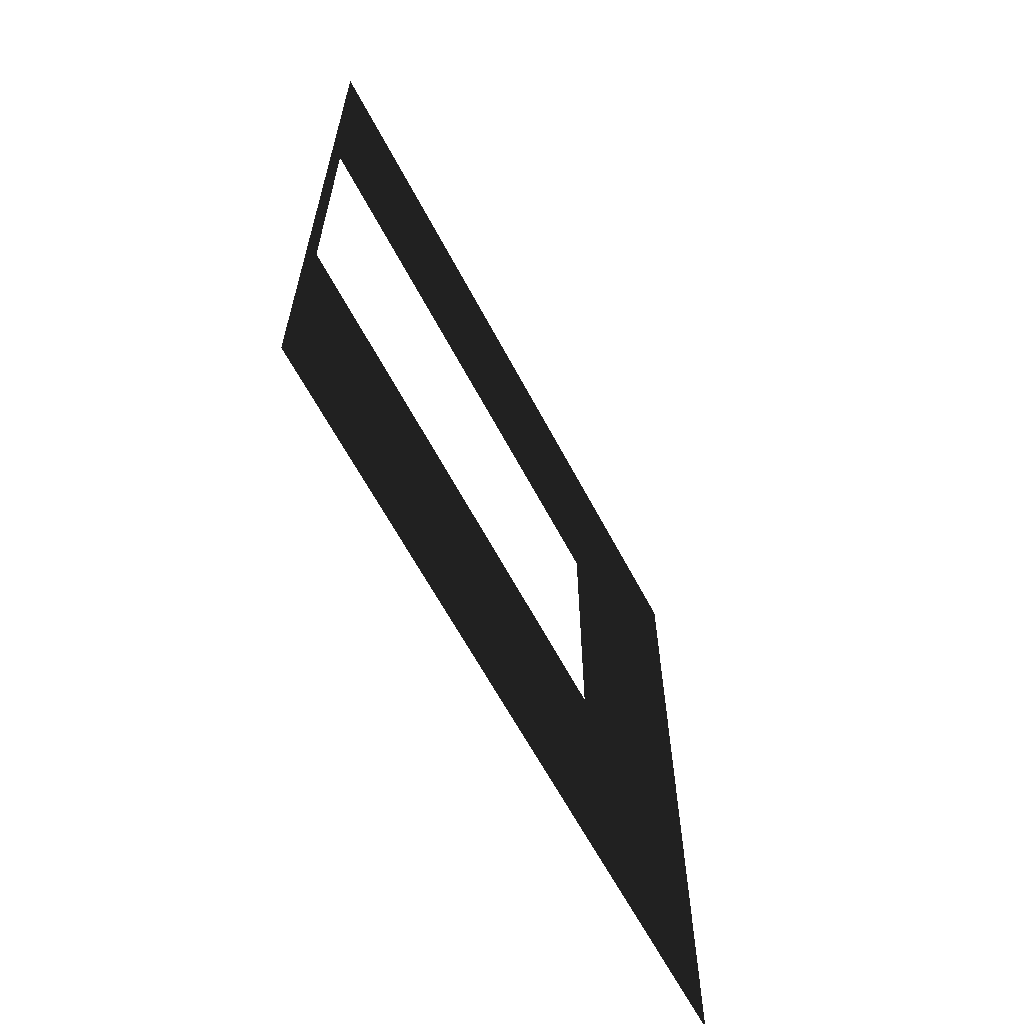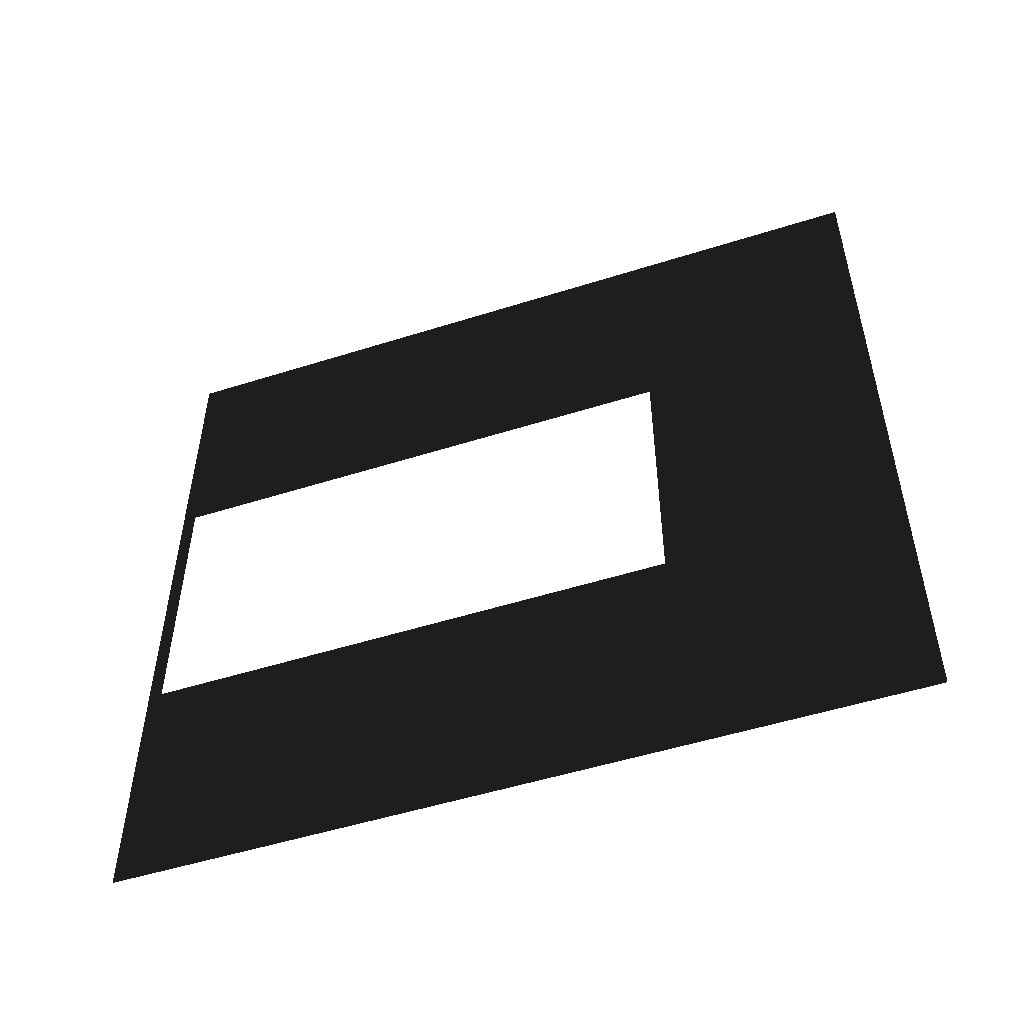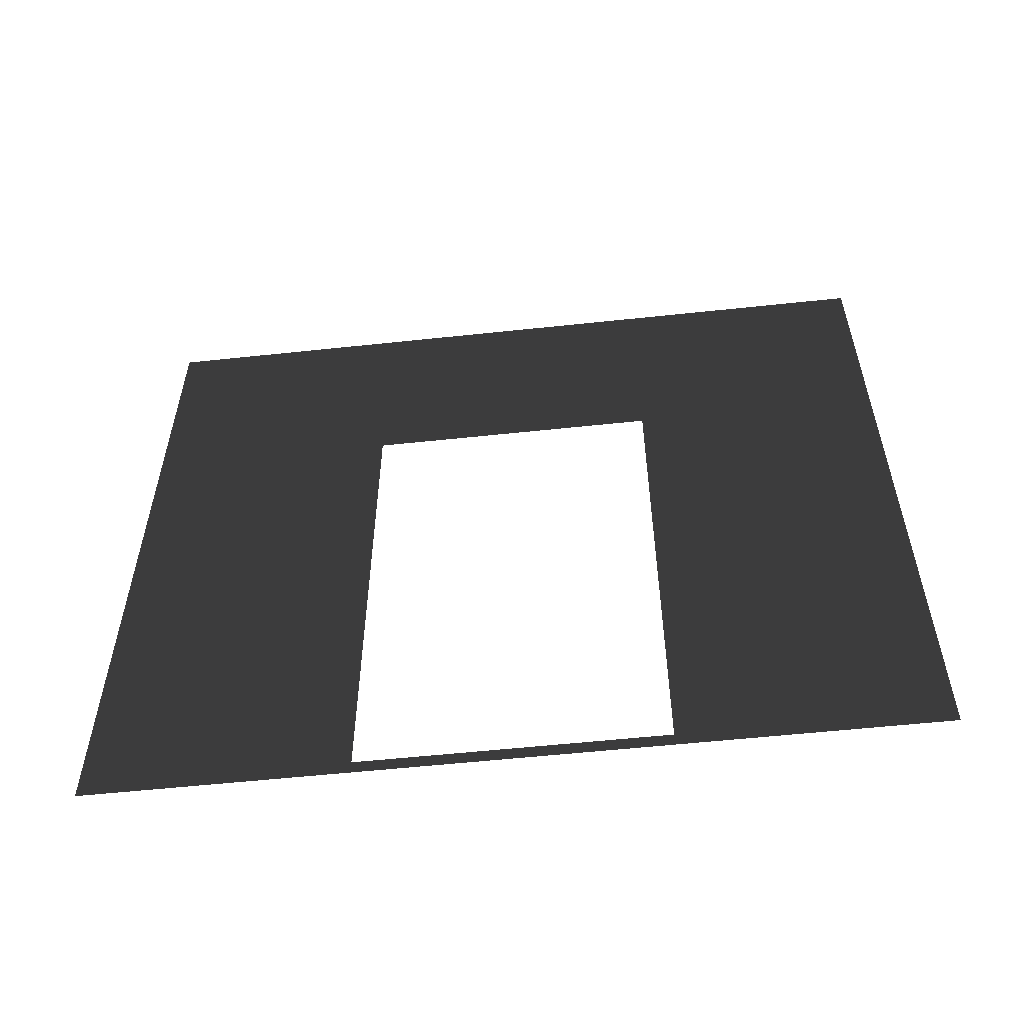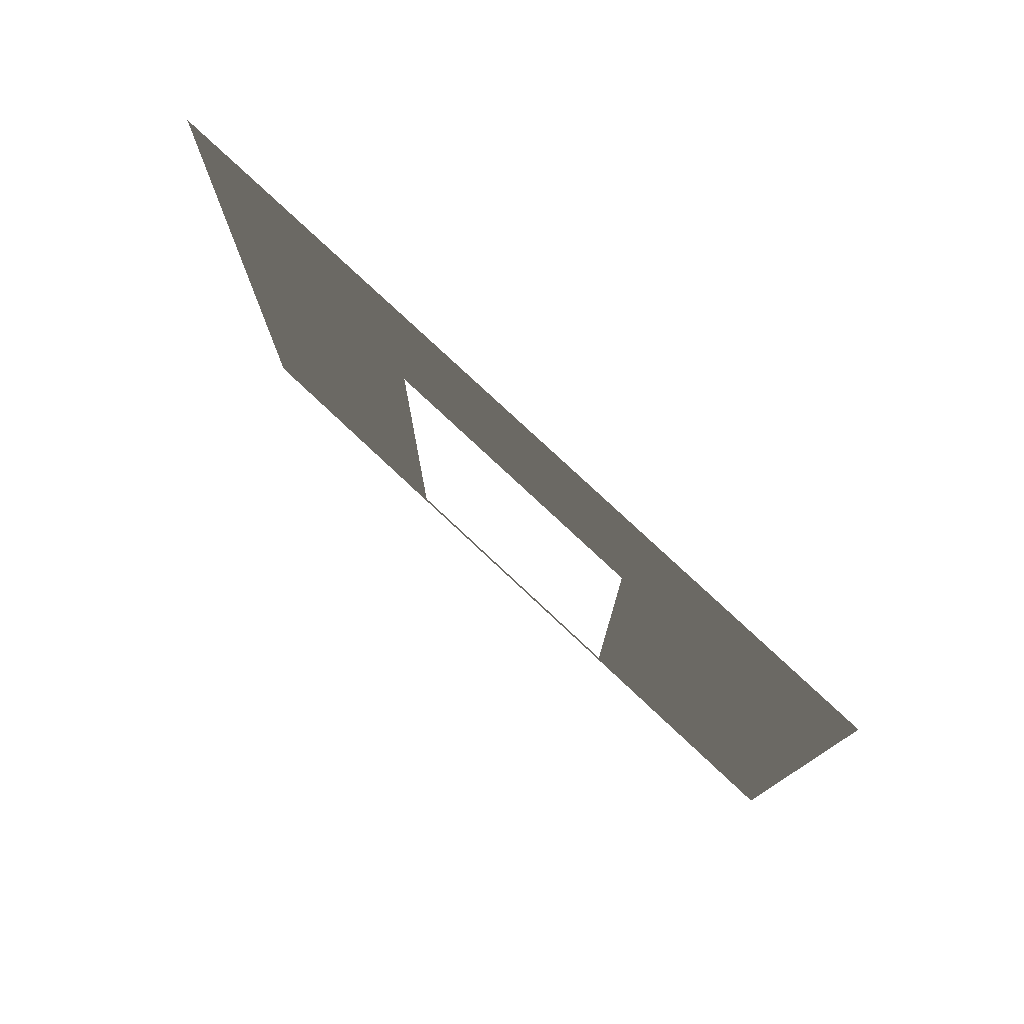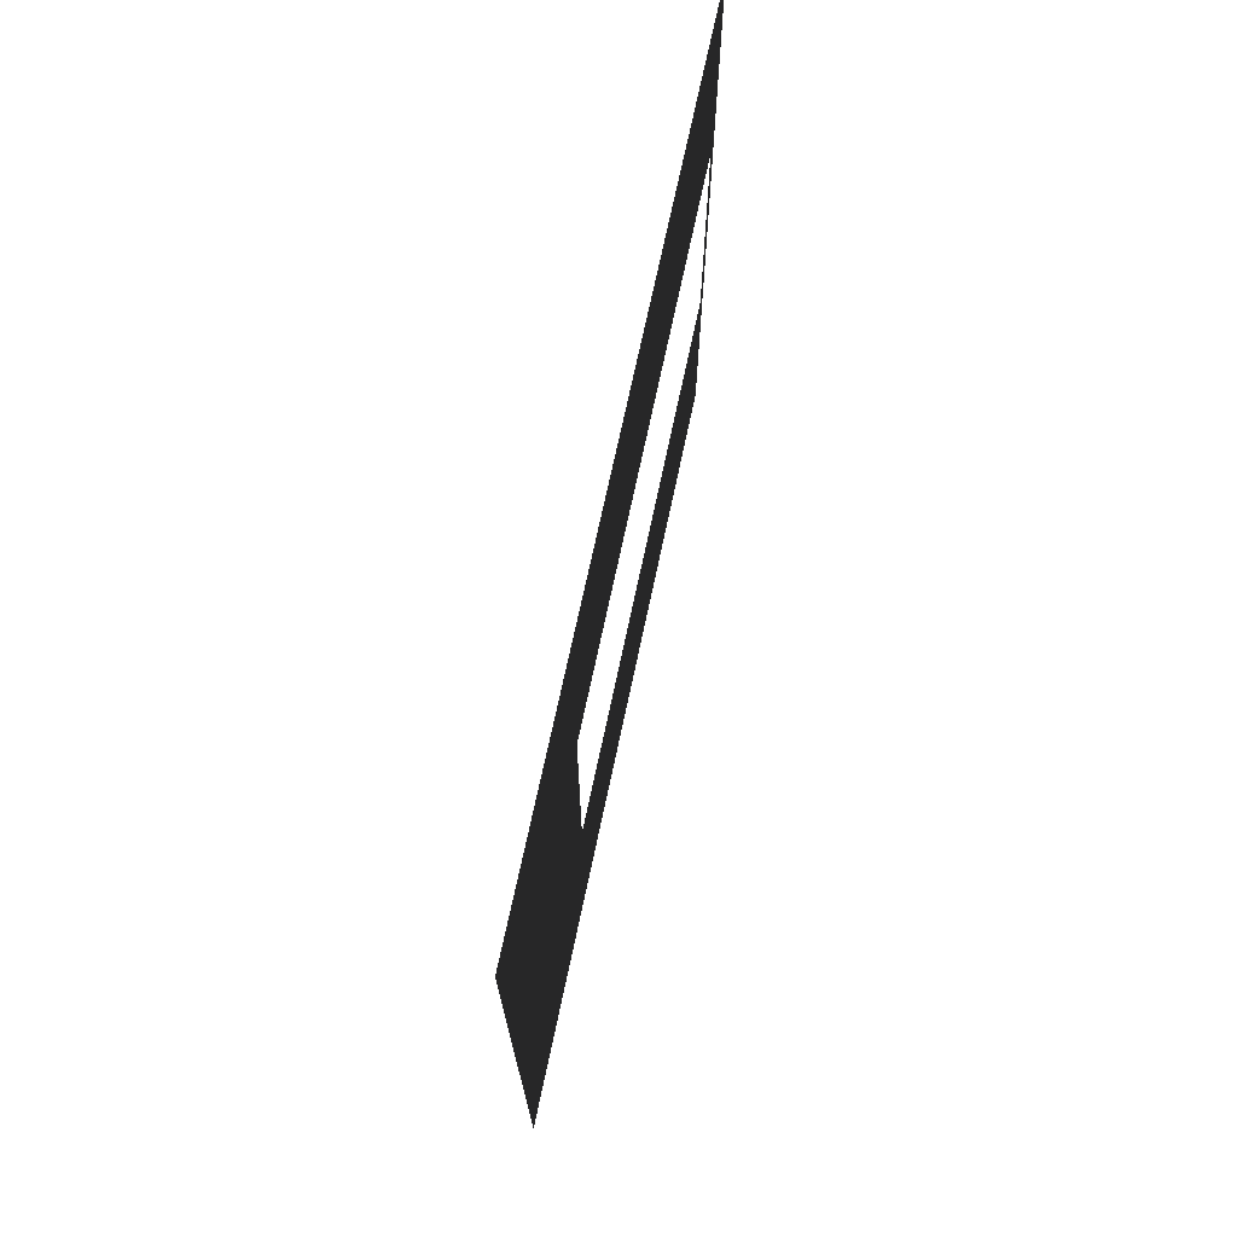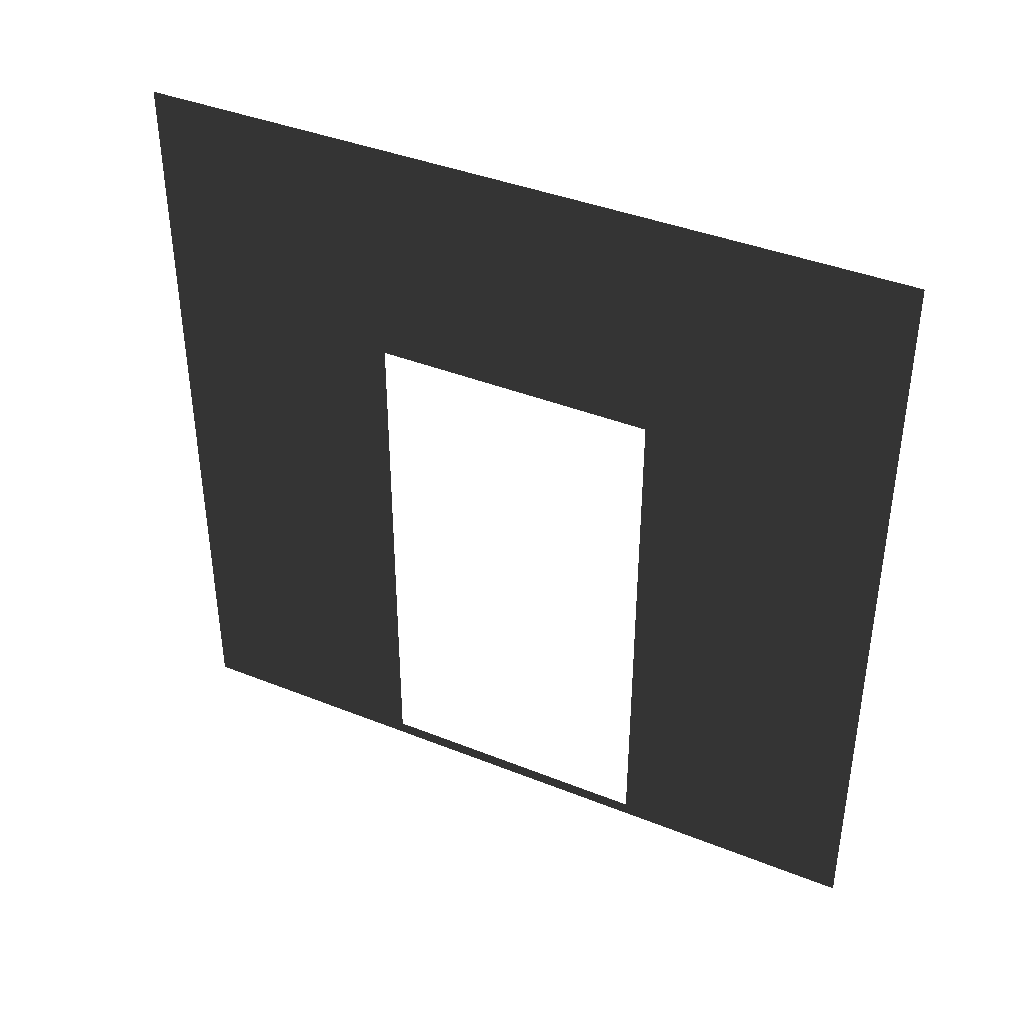
<metadata>
{"format":"obj","ext":"obj","renderer":"f3d","projection":"perspective","resolution":1024,"background":"white","views":[{"elev":-62.9,"azim":27.8,"up":"+Z"},{"elev":-51.4,"azim":109.0,"up":"+Z"},{"elev":-56.4,"azim":-83.6,"up":"+Y"},{"elev":77.8,"azim":133.2,"up":"+Y"},{"elev":71.2,"azim":-168.0,"up":"+Z"},{"elev":39.9,"azim":116.3,"up":"+Y"}]}
</metadata>
<code>
v -7.138e-06 -1.129e-07 -5.161e-06
v -7.84e-06 0.0525 2.05
v -5.571e-06 0.0525 0.95
v -6.269e-06 -5.538e-07 3
v -7.14e-06 3 -5.272e-06
v -5.573e-06 2.1 0.95
v -6.274e-06 3 3
v -7.84e-06 2.1 2.05
g wall01_door1m_3_10688_780
f 1 3 2
f 2 4 1
f 3 1 5
f 5 6 3
f 6 5 7
f 7 4 2
f 7 8 6
f 2 8 7

</code>
